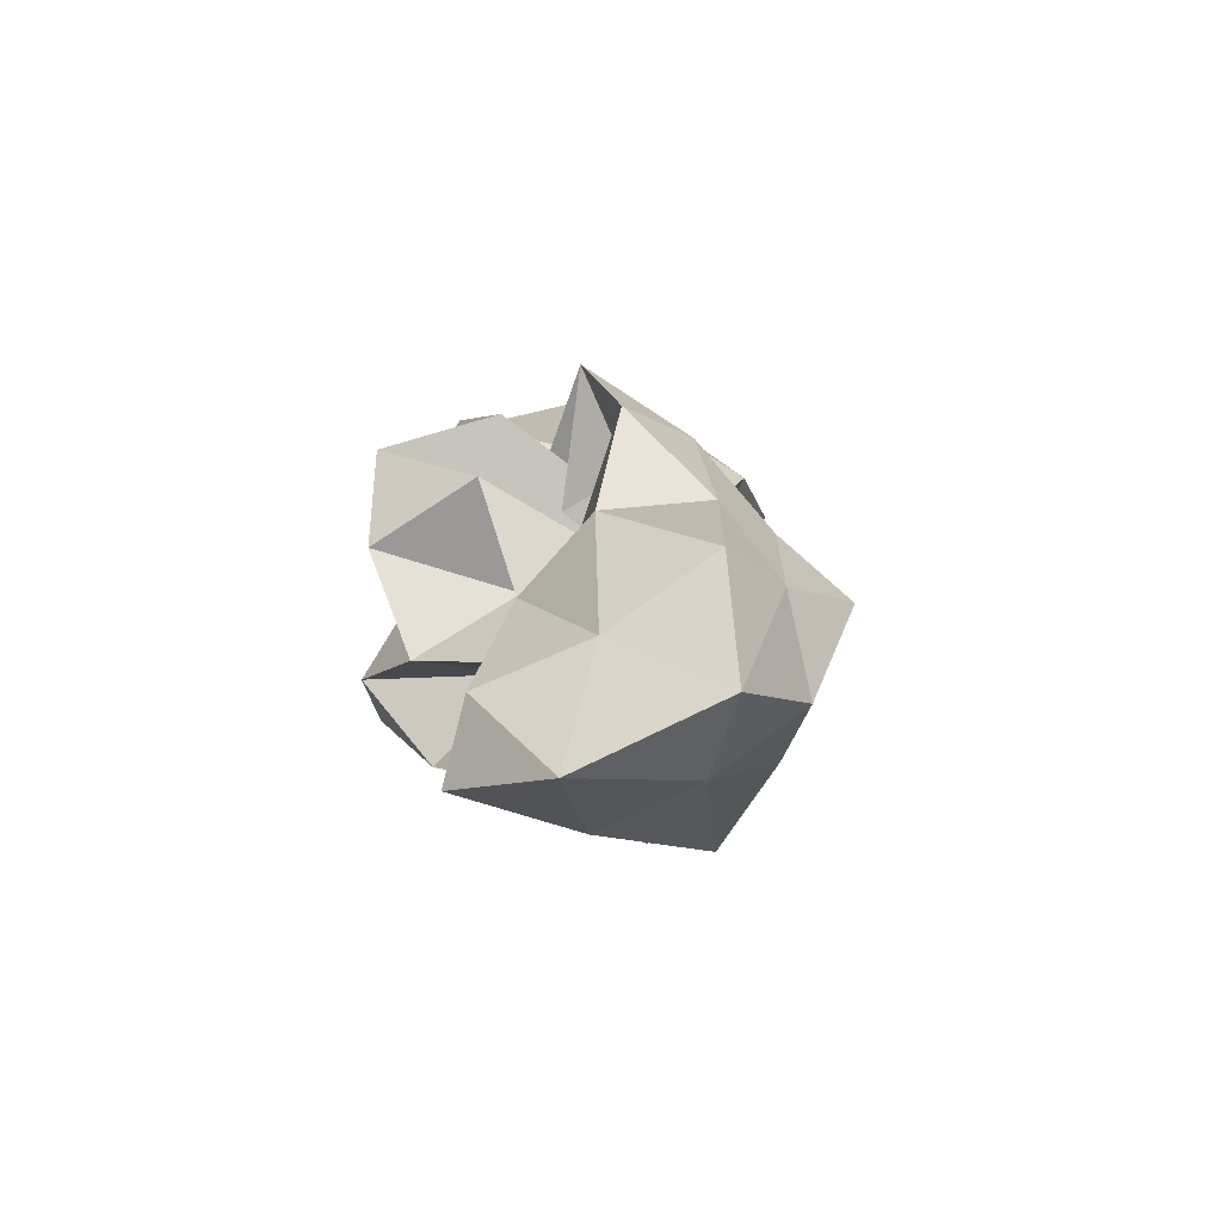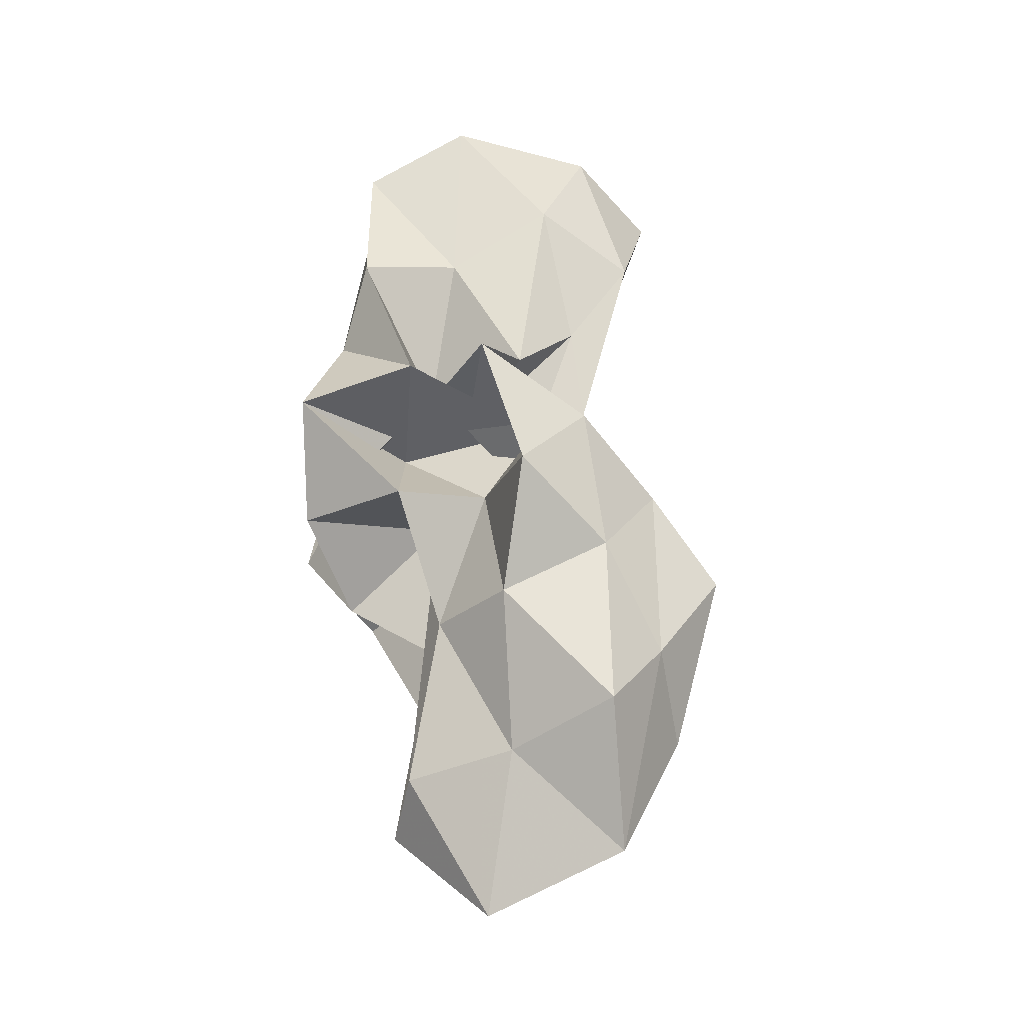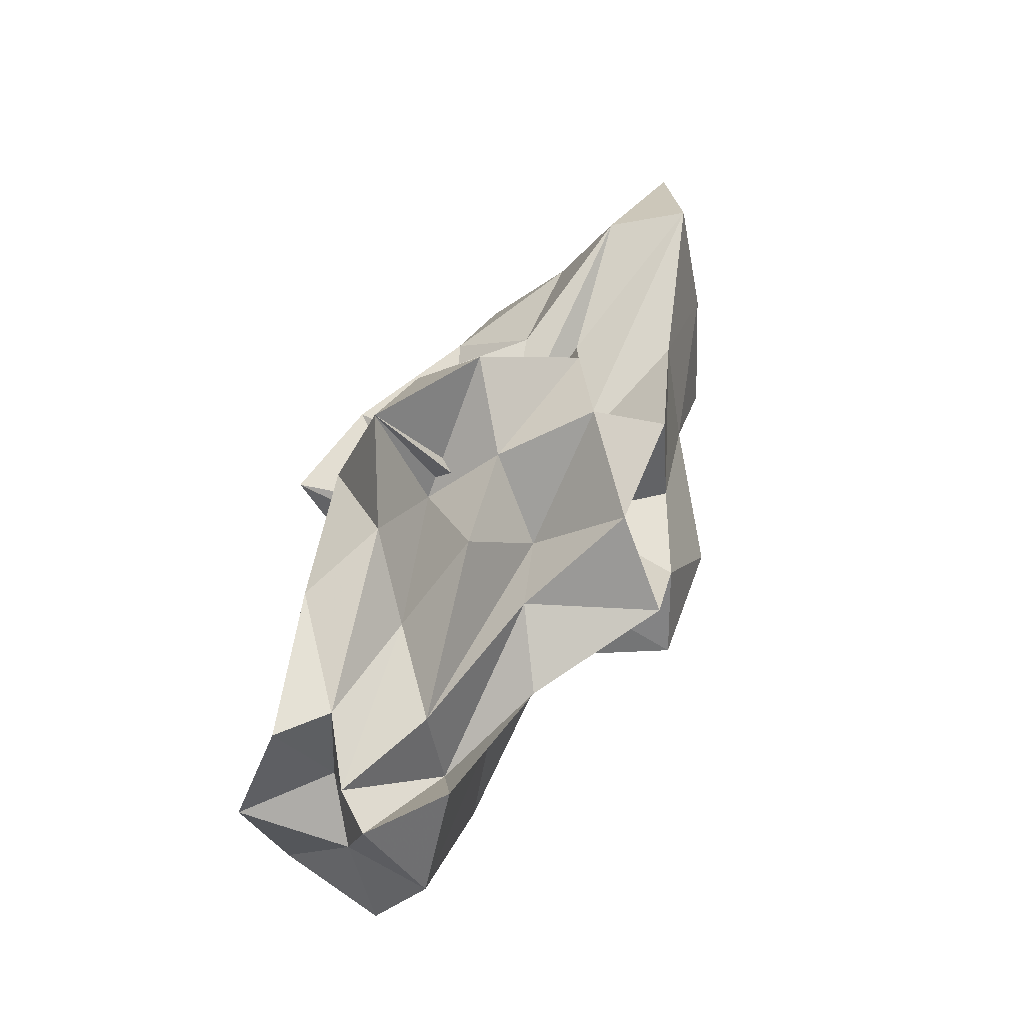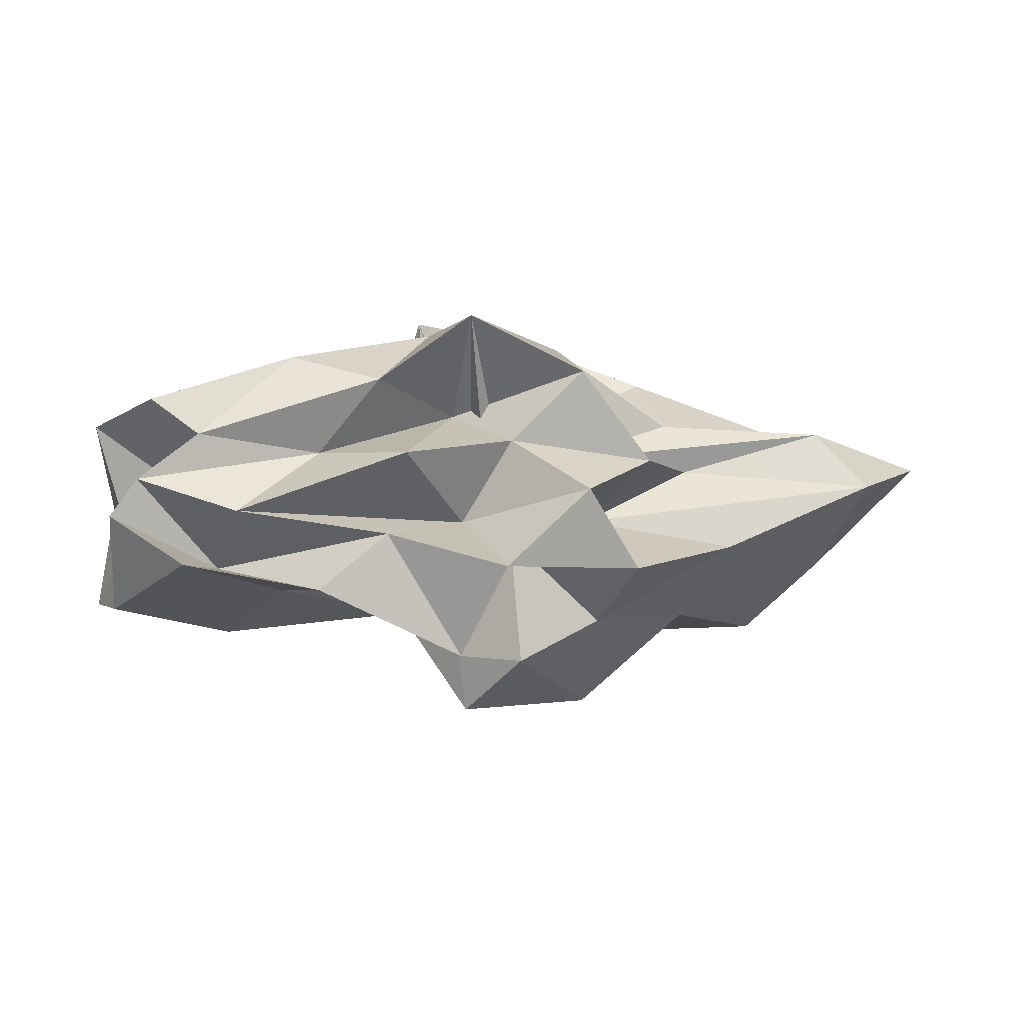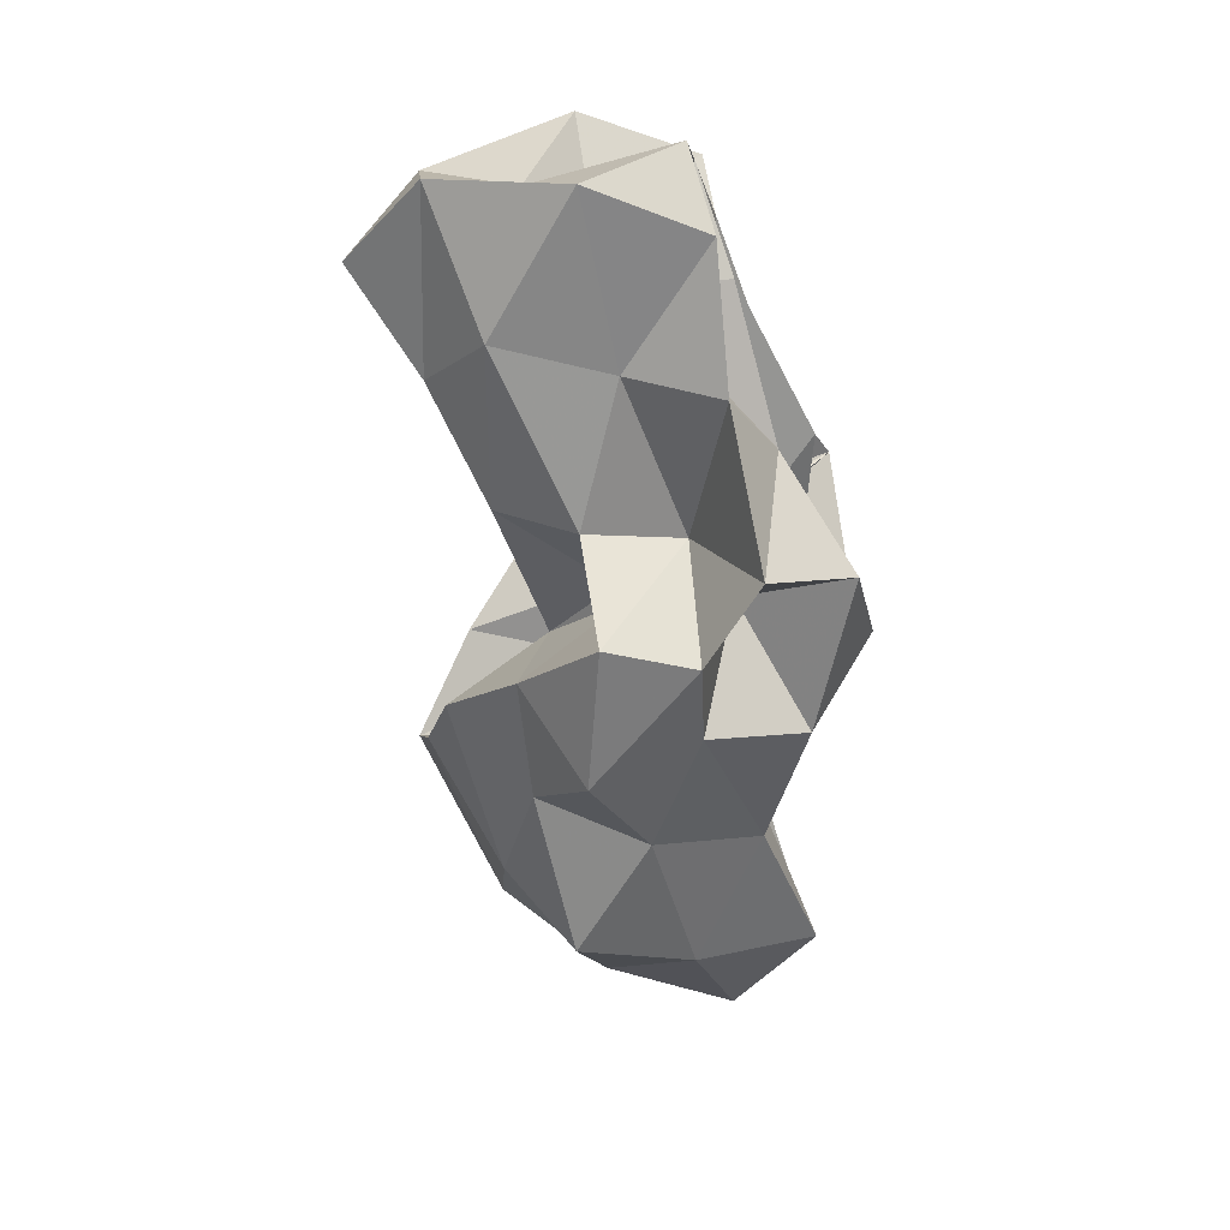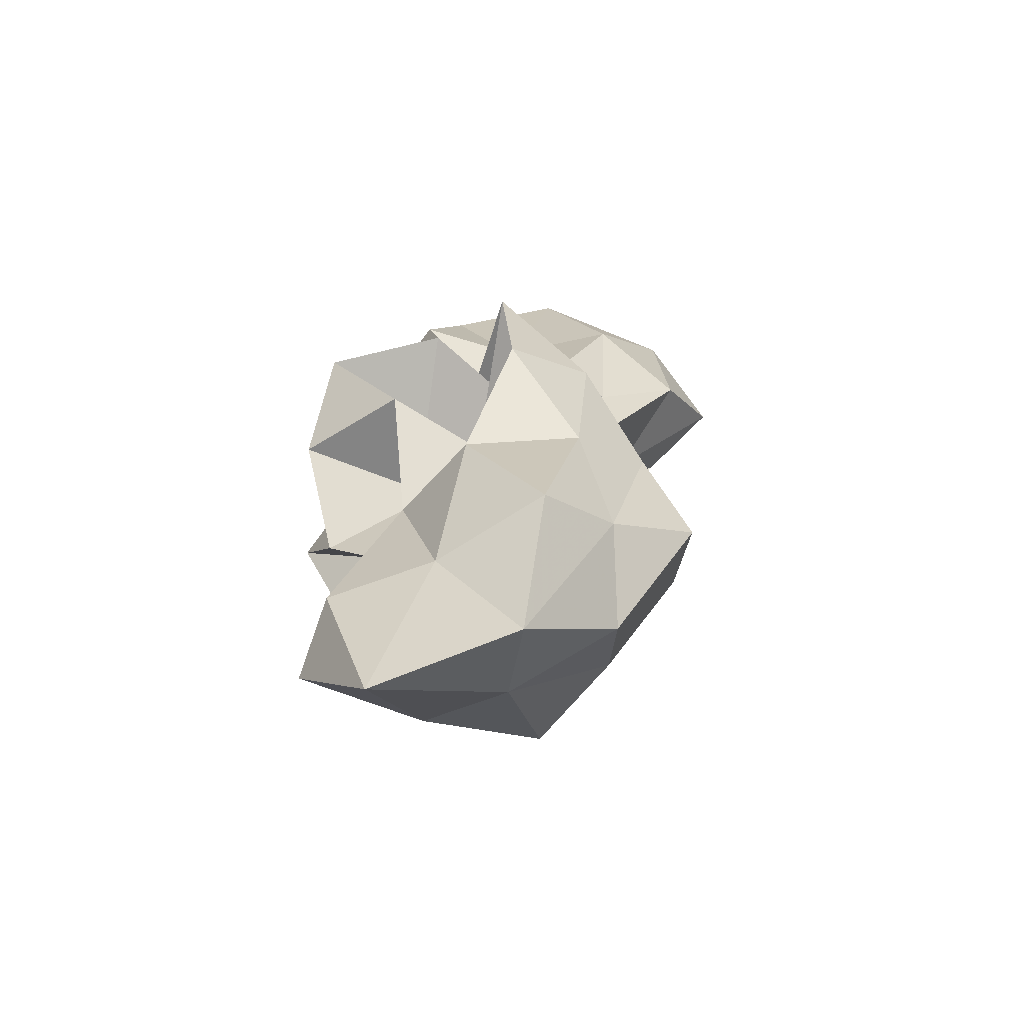
<metadata>
{"format":"obj","ext":"obj","renderer":"f3d","projection":"perspective","resolution":1024,"background":"white","views":[{"elev":16.4,"azim":100.7,"up":"+Y"},{"elev":62.2,"azim":98.9,"up":"+Y"},{"elev":74.0,"azim":-66.1,"up":"+Z"},{"elev":71.8,"azim":-7.4,"up":"+Z"},{"elev":-62.7,"azim":-68.9,"up":"+Y"},{"elev":22.0,"azim":112.7,"up":"+Y"}]}
</metadata>
<code>
v -0.4635 -0.03083 1.054
v 0.5264 -0.05767 -0.5743
v 1.01 8.057e-05 0.1237
v 0.3125 0.1074 0.2642
v 0.3954 0.6666 0.4397
v -0.07101 0.1284 0.511
v -0.277 0.8151 0.4911
v -0.9902 0.6227 0.8779
v -1.706 0.4409 0.9904
v -1.695 0.1694 0.4646
v -1.953 -0.1531 0.9911
v -1.615 -0.4483 0.9865
v -0.979 -0.6077 0.8059
v -0.3196 -1.008 0.7073
v 0.009516 -0.3611 0.4835
v 0.6305 -0.6467 0.6161
v 0.4333 -0.2385 0.2176
v 1.75 0.1086 0.1631
v 0.9354 0.2692 0.1419
v 0.2079 0.3699 0.01863
v -0.2688 0.338 -0.1903
v -0.4242 0.2294 0.4227
v -1.166 0.4755 0.4174
v -2.072 0.5097 0.5292
v -1.987 -0.02873 0.2596
v -2.038 -0.4952 0.5403
v -1.193 -0.4659 0.4013
v -0.3309 -0.3502 0.3941
v -0.01351 -0.9766 0.3191
v 0.42 -0.777 0.1752
v 1.173 -0.4761 0.2091
v 1.96 -0.239 0.2168
v 1.584 0.3221 -0.3441
v 0.8639 0.6516 -0.1881
v 0.2659 0.987 -0.1918
v -0.3191 1.058 0.1125
v -0.564 0.5566 -0.05056
v -1.564 0.5415 -0.03449
v -2.125 0.2938 -0.1763
v -2.229 -0.2697 -0.08113
v -1.543 -0.5193 -0.06538
v -0.6085 -0.5524 -0.01015
v -0.3251 -1.117 -0.02482
v 0.3091 -1.081 -0.3237
v 0.9035 -0.691 -0.2498
v 1.721 -0.476 -0.3296
v 2.354 0.0003447 -0.3442
v 1.354 0.6515 -0.8149
v 0.5096 0.6362 -0.6644
v -0.1468 0.7626 -0.4559
v -0.187 0.3737 0.1794
v -0.8769 0.3775 -0.2934
v -1.42 0.2857 -0.5301
v -1.961 -0.05675 -0.5791
v -1.391 -0.2248 -0.4291
v -0.7604 -0.3292 -0.3699
v -0.1318 -0.3002 0.05761
v -0.1407 -0.781 -0.4847
v 0.5114 -0.6211 -0.6747
v 1.342 -0.6689 -0.7912
v 1.814 -0.1765 -0.8191
v 1.997 0.2584 -0.9718
v 0.7691 -0.09778 0.6687
v 0.472 0.3316 0.938
v -0.05474 0.6663 1.041
v -0.5584 0.4214 0.9384
v -1.489 0.2332 0.966
v -1.807 0.02841 0.9798
v -1.497 -0.3544 0.5556
v -0.6067 -0.3918 0.9065
v -0.04273 -0.6801 1.057
v 0.4155 -0.3209 1.006
v 0.07139 0.05211 0.8097
v -0.2043 0.3287 0.5212
v -0.9126 0.14 0.7317
v -1.333 -0.1997 0.9752
v -0.2274 -0.277 0.5834
v 0.9566 0.385 -1.021
v 0.08219 0.3851 -0.8697
v 0.006784 0.2266 -0.1283
v -0.423 0.3065 -0.4288
v -0.9301 -0.05657 -0.3887
v -0.4583 -0.2241 0.0463
v 0.03301 -0.03128 -0.4201
v 0.01173 -0.4522 -0.9061
v 0.9561 -0.393 -1.011
v 1.298 -0.008416 -1.175
v 0.4352 0.1772 -1.267
v 0.3607 0.1722 -0.2605
v -0.1881 -0.05076 -0.2655
v 0.2707 -0.3916 -0.1355
v 0.2708 -0.1947 -1.123
f 3 18 4
f 4 18 19
f 4 19 5
f 5 19 20
f 5 20 6
f 6 20 21
f 6 21 7
f 7 21 22
f 7 22 8
f 8 22 23
f 8 23 9
f 9 23 24
f 9 24 10
f 10 24 25
f 10 25 11
f 11 25 26
f 11 26 12
f 12 26 27
f 12 27 13
f 13 27 28
f 13 28 14
f 14 28 29
f 14 29 15
f 15 29 30
f 15 30 16
f 16 30 31
f 16 31 17
f 17 31 32
f 17 32 3
f 3 32 18
f 18 33 19
f 19 33 34
f 19 34 20
f 20 34 35
f 20 35 21
f 21 35 36
f 21 36 22
f 22 36 37
f 22 37 23
f 23 37 38
f 23 38 24
f 24 38 39
f 24 39 25
f 25 39 40
f 25 40 26
f 26 40 41
f 26 41 27
f 27 41 42
f 27 42 28
f 28 42 43
f 28 43 29
f 29 43 44
f 29 44 30
f 30 44 45
f 30 45 31
f 31 45 46
f 31 46 32
f 32 46 47
f 32 47 18
f 18 47 33
f 33 48 34
f 34 48 49
f 34 49 35
f 35 49 50
f 35 50 36
f 36 50 51
f 36 51 37
f 37 51 52
f 37 52 38
f 38 52 53
f 38 53 39
f 39 53 54
f 39 54 40
f 40 54 55
f 40 55 41
f 41 55 56
f 41 56 42
f 42 56 57
f 42 57 43
f 43 57 58
f 43 58 44
f 44 58 59
f 44 59 45
f 45 59 60
f 45 60 46
f 46 60 61
f 46 61 47
f 47 61 62
f 47 62 33
f 33 62 48
f 63 64 73
f 64 74 73
f 64 65 74
f 65 66 74
f 66 75 74
f 66 67 75
f 67 68 75
f 68 76 75
f 68 69 76
f 69 70 76
f 70 77 76
f 70 71 77
f 71 72 77
f 72 73 77
f 72 63 73
f 78 88 79
f 79 88 89
f 79 89 80
f 80 89 81
f 81 89 90
f 81 90 82
f 82 90 83
f 83 90 91
f 83 91 84
f 84 91 85
f 85 91 92
f 85 92 86
f 86 92 87
f 87 92 88
f 87 88 78
f 3 4 63
f 63 4 64
f 4 5 64
f 64 5 65
f 5 6 65
f 6 7 65
f 65 7 66
f 7 8 66
f 66 8 67
f 8 9 67
f 9 10 67
f 67 10 68
f 10 11 68
f 68 11 69
f 11 12 69
f 12 13 69
f 69 13 70
f 13 14 70
f 70 14 71
f 14 15 71
f 15 16 71
f 71 16 72
f 16 17 72
f 72 17 63
f 17 3 63
f 48 78 49
f 49 78 79
f 49 79 50
f 50 79 80
f 50 80 51
f 51 80 52
f 52 80 81
f 52 81 53
f 53 81 82
f 53 82 54
f 54 82 55
f 55 82 83
f 55 83 56
f 56 83 84
f 56 84 57
f 57 84 58
f 58 84 85
f 58 85 59
f 59 85 86
f 59 86 60
f 60 86 61
f 61 86 87
f 61 87 62
f 62 87 78
f 62 78 48
f 73 74 1
f 74 75 1
f 75 76 1
f 76 77 1
f 77 73 1
f 89 88 2
f 90 89 2
f 91 90 2
f 92 91 2
f 88 92 2

</code>
